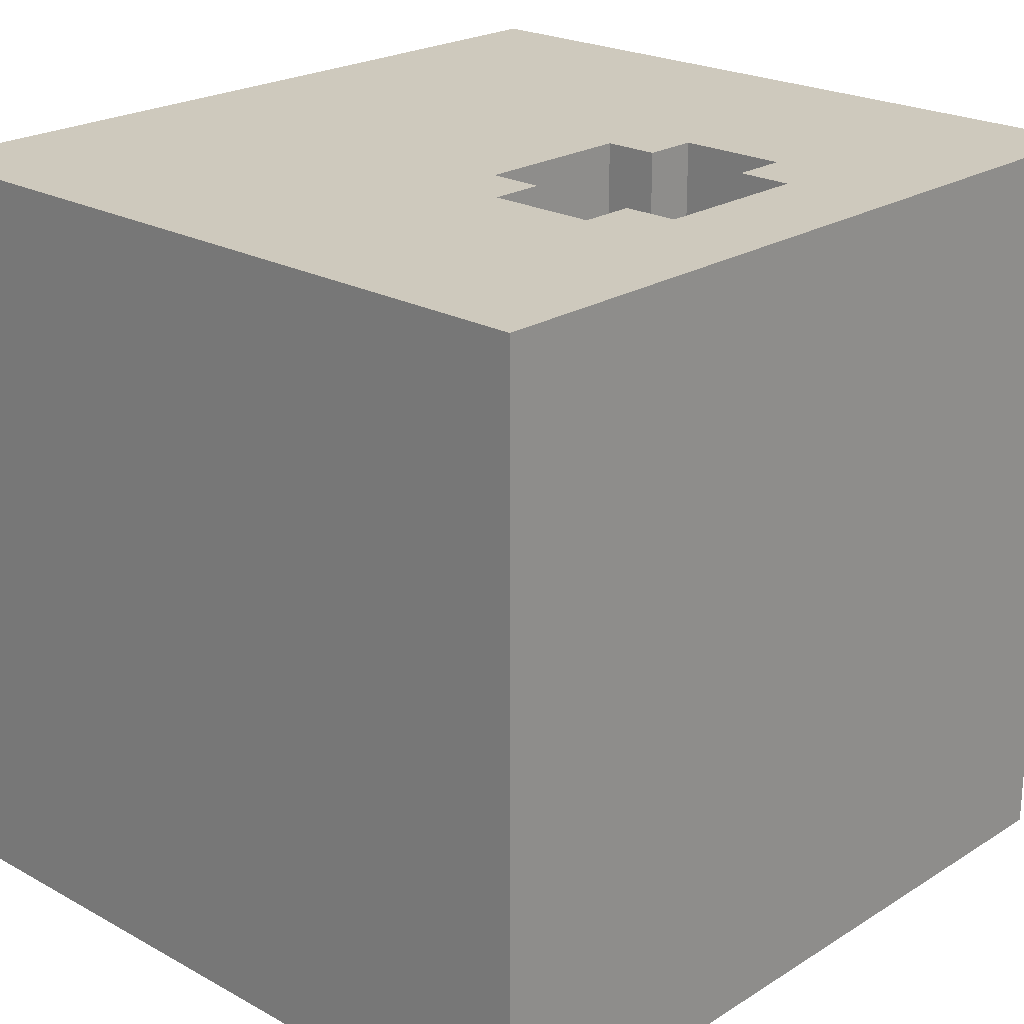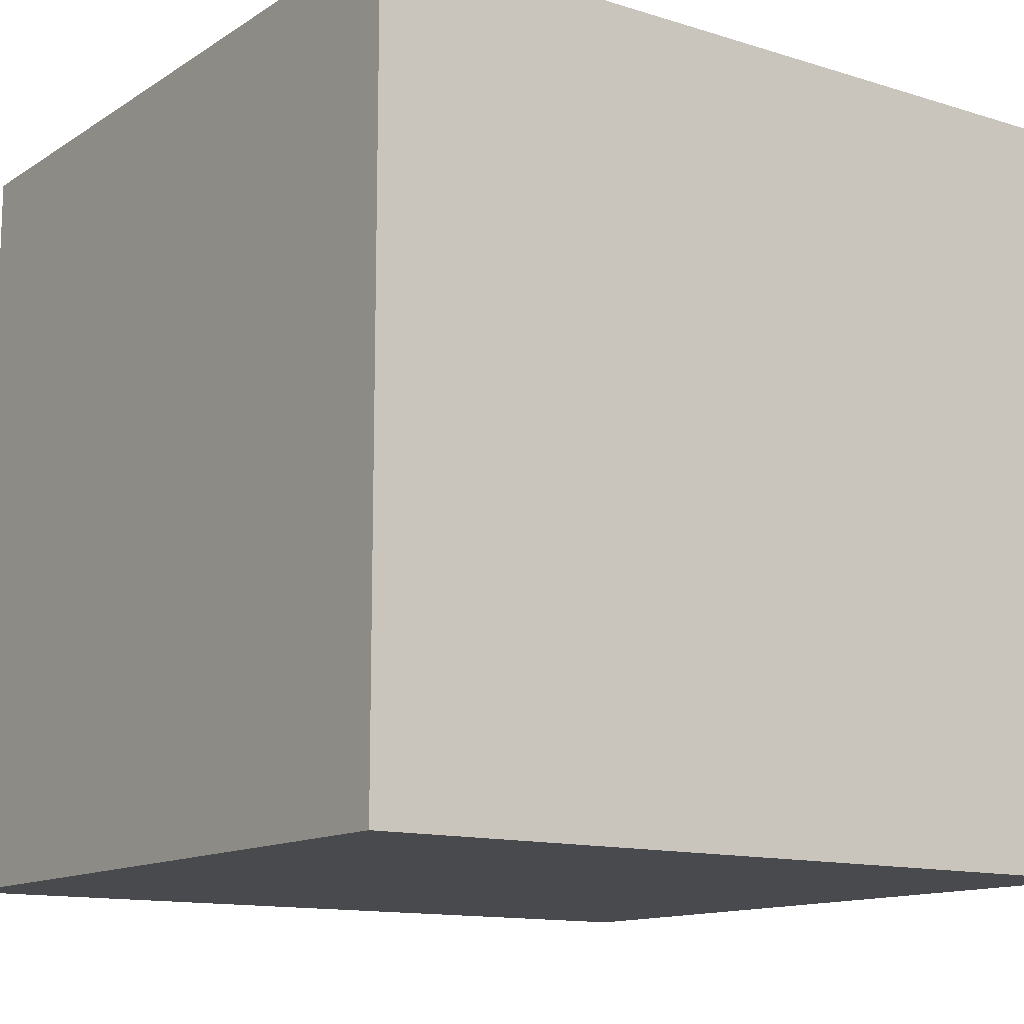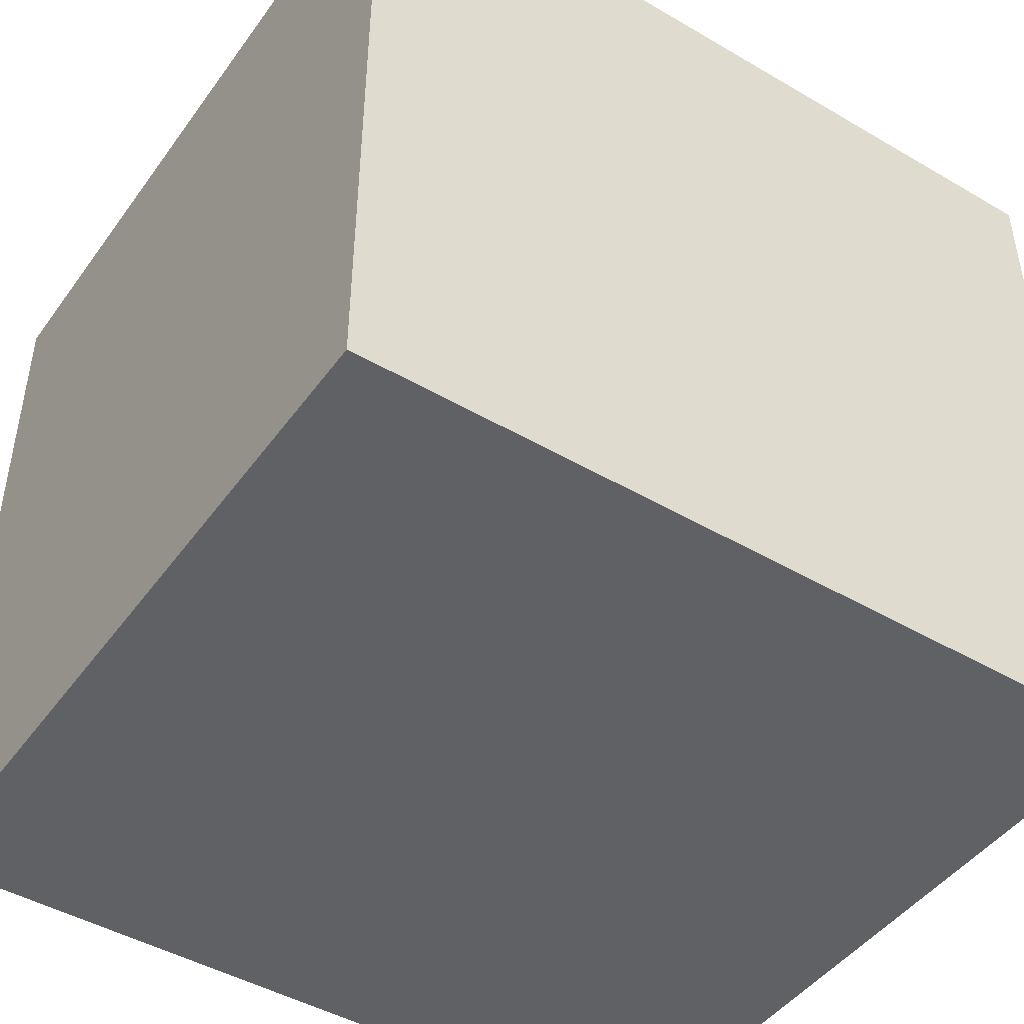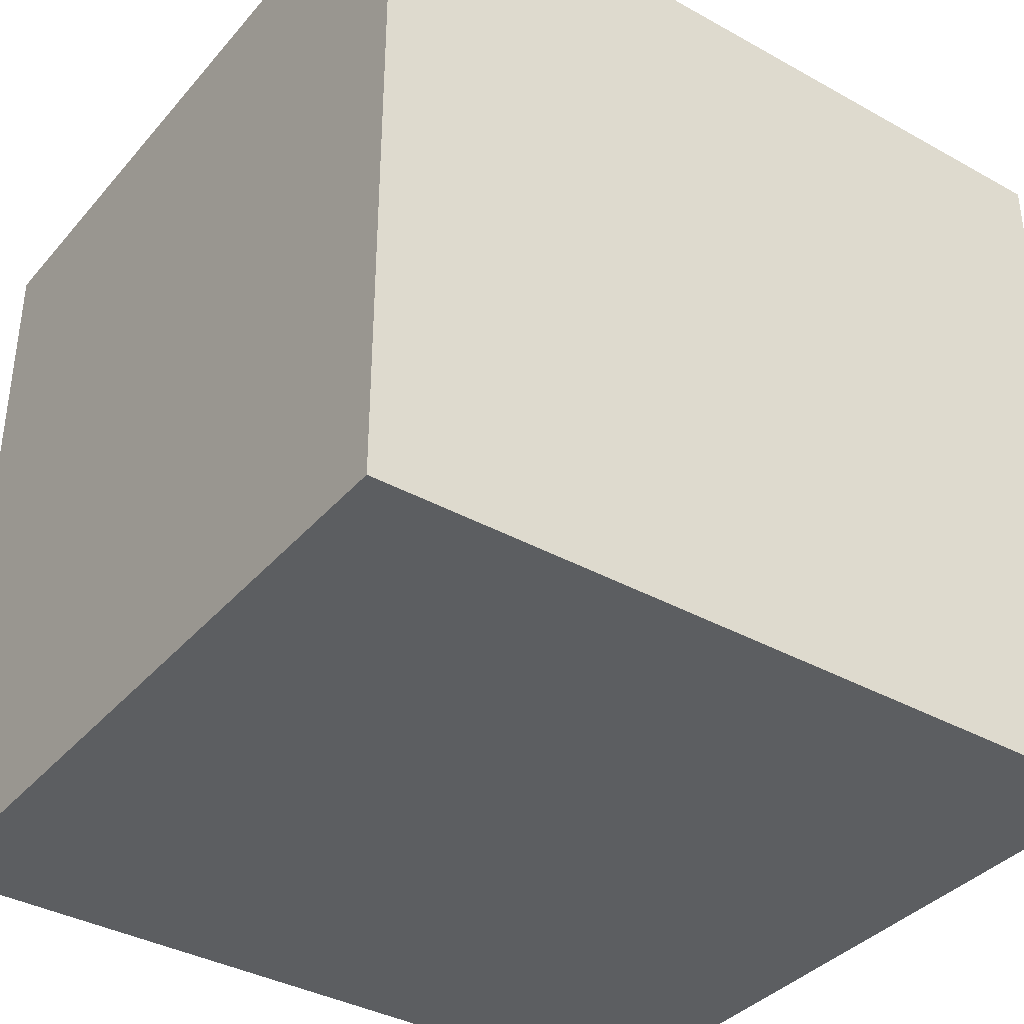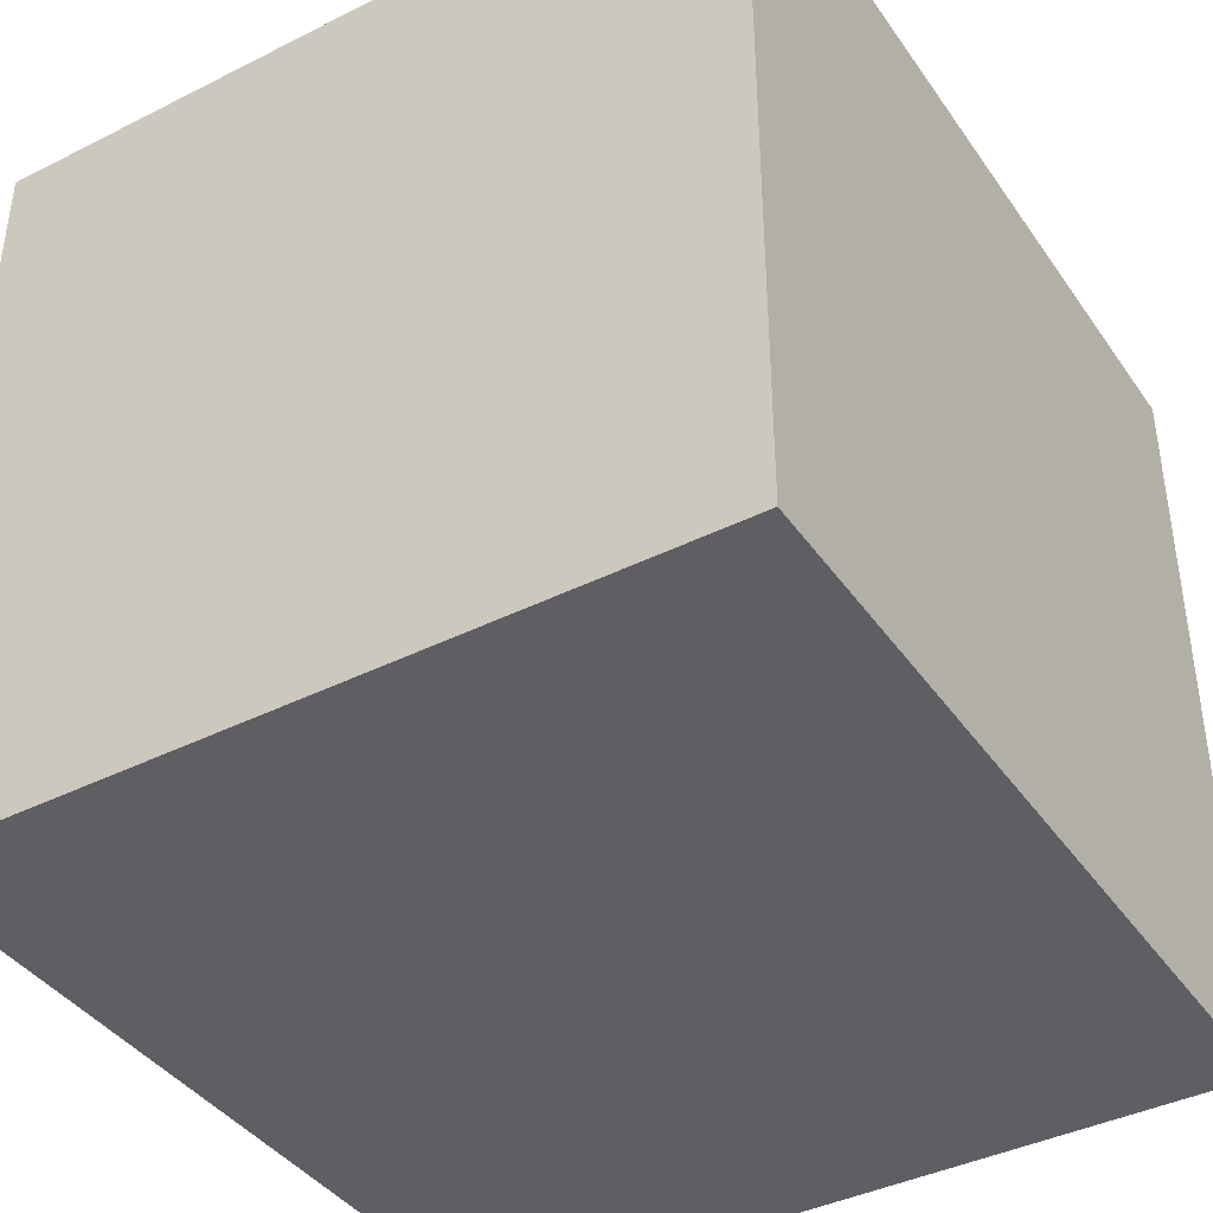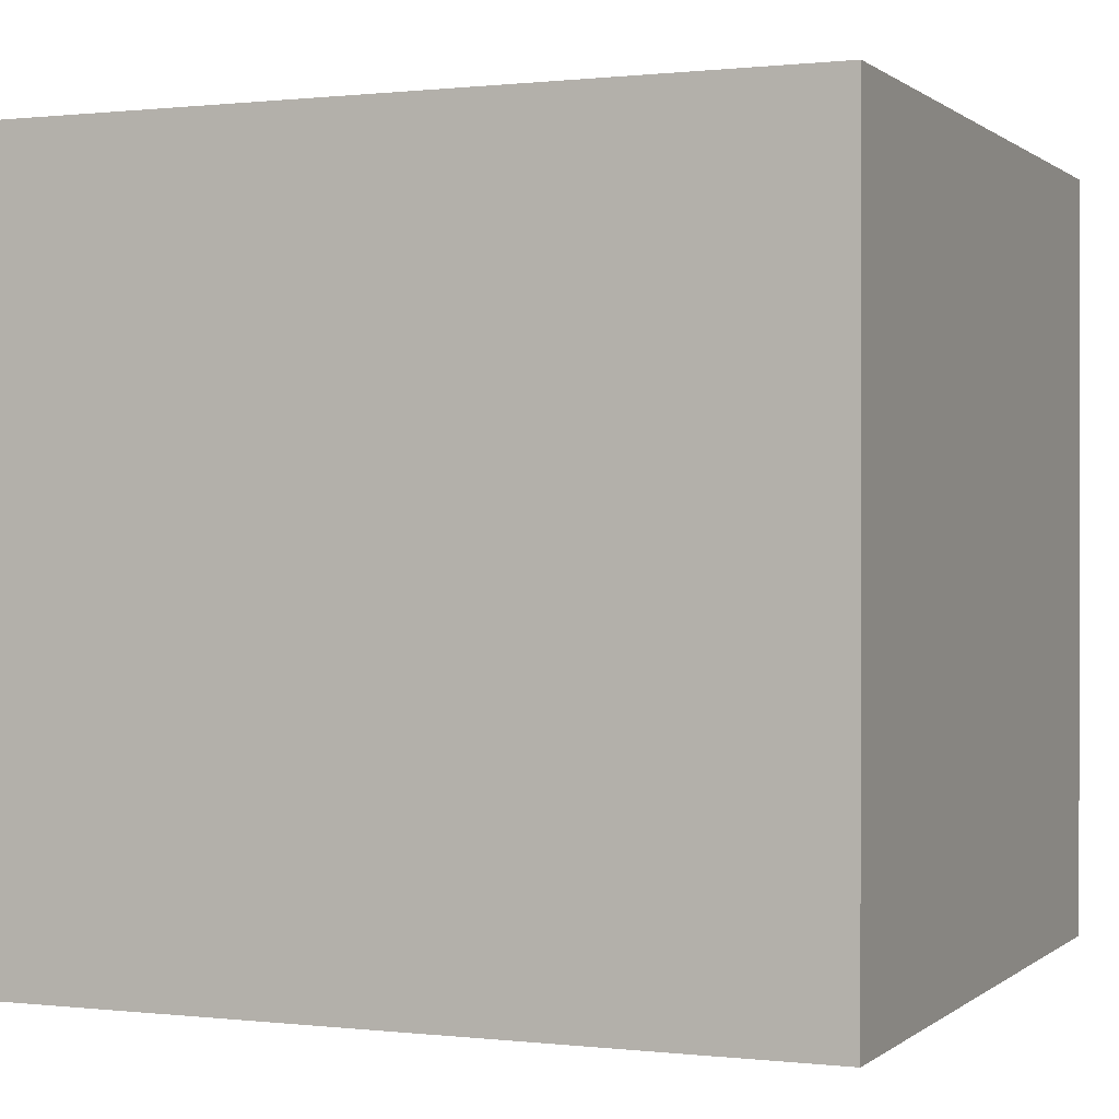
<metadata>
{"format":"obj","ext":"obj","renderer":"f3d","projection":"perspective","resolution":1024,"background":"white","views":[{"elev":22.6,"azim":-46.8,"up":"+Z"},{"elev":-12.9,"azim":-35.4,"up":"+Z"},{"elev":-45.9,"azim":-33.8,"up":"+Z"},{"elev":-37.3,"azim":144.5,"up":"+Y"},{"elev":-40.4,"azim":121.6,"up":"+Z"},{"elev":0.4,"azim":-157.1,"up":"+Y"}]}
</metadata>
<code>
v -7.5 0 7
v -7.5 0 -7
v -7.5 14 7
v -7.5 14 -7
v -4.5 3 6
v -4.5 3 5
v -4.5 5 6
v -4.5 5 5
v -2.5 8 6
v -2.5 8 5
v -2.5 10 6
v -2.5 10 5
v -2.5 11 6
v -2.5 11 5
v 1.5 2 7
v 1.5 2 6
v 1.5 3 7
v 1.5 3 6
v 1.5 5 7
v 1.5 5 5
v 1.5 6 7
v 1.5 6 5
v 2.5 3 7
v 2.5 3 6
v 2.5 3 5
v 2.5 5 7
v 2.5 5 5
v 5.5 8 6
v 5.5 8 5
v 5.5 10 6
v 5.5 10 5
v 5.5 11 6
v 5.5 11 5
v 6.5 2 6
v 6.5 2 5
v 6.5 5 6
v 6.5 5 5
v -6.5 2 6
v -6.5 2 5
v -6.5 3 6
v -6.5 3 5
v -6.5 4 6
v -6.5 4 5
v -6.5 5 6
v -6.5 5 5
v -5.5 3 6
v -5.5 3 5
v -5.5 4 6
v -5.5 4 5
v -5.5 8 6
v -5.5 8 5
v -5.5 11 6
v -5.5 11 5
v -2.5 3 7
v -2.5 3 6
v -2.5 3 5
v -2.5 5 7
v -2.5 5 5
v -1.5 2 7
v -1.5 2 6
v -1.5 3 7
v -1.5 3 6
v -1.5 5 7
v -1.5 5 5
v -1.5 6 7
v -1.5 6 5
v 2.5 8 6
v 2.5 8 5
v 2.5 10 5
v 2.5 11 6
v 2.5 11 5
v 4.5 3 6
v 4.5 3 5
v 4.5 5 6
v 4.5 5 5
v 7.5 0 7
v 7.5 0 -7
v 7.5 14 7
v 7.5 14 -7
v -7.5 0 7
v -7.5 14 7
v -5.5 11 7
v -5.5 12 7
v -2.5 3 7
v -2.5 5 7
v -2.5 10 7
v -2.5 11 7
v -2.5 12 7
v -1.5 2 7
v -1.5 3 7
v -1.5 5 7
v -1.5 6 7
v -1.5 10 7
v -1.5 11 7
v 1.5 2 7
v 1.5 3 7
v 1.5 5 7
v 1.5 6 7
v 2.5 3 7
v 2.5 5 7
v 2.5 11 7
v 2.5 12 7
v 5.5 10 7
v 5.5 11 7
v 5.5 12 7
v 6.5 10 7
v 6.5 11 7
v 7.5 0 7
v 7.5 14 7
v -6.5 2 5
v -6.5 3 5
v -6.5 4 5
v -6.5 5 5
v -5.5 3 5
v -5.5 4 5
v -5.5 8 5
v -5.5 11 5
v -4.5 3 5
v -4.5 5 5
v -4.5 8 5
v -4.5 10 5
v -2.5 3 5
v -2.5 5 5
v -2.5 8 5
v -2.5 10 5
v -2.5 11 5
v -1.5 5 5
v -1.5 6 5
v 1.5 5 5
v 1.5 6 5
v 2.5 3 5
v 2.5 5 5
v 2.5 8 5
v 2.5 10 5
v 2.5 11 5
v 4.5 3 5
v 4.5 5 5
v 4.5 8 5
v 4.5 10 5
v 5.5 8 5
v 5.5 10 5
v 5.5 11 5
v 6.5 2 5
v 6.5 5 5
v -6.5 2 6
v -6.5 3 6
v -6.5 4 6
v -6.5 5 6
v -5.5 3 6
v -5.5 4 6
v -5.5 8 6
v -5.5 11 6
v -4.5 3 6
v -4.5 5 6
v -2.5 3 6
v -2.5 8 6
v -2.5 10 6
v -2.5 11 6
v -1.5 2 6
v -1.5 3 6
v 1.5 2 6
v 1.5 3 6
v 2.5 3 6
v 2.5 8 6
v 2.5 11 6
v 4.5 3 6
v 4.5 5 6
v 5.5 8 6
v 5.5 10 6
v 5.5 11 6
v 6.5 2 6
v 6.5 5 6
v -7.5 0 -7
v -7.5 14 -7
v 7.5 0 -7
v 7.5 14 -7
v -7.5 0 7
v 7.5 0 7
v -7.5 0 -7
v 7.5 0 -7
v -6.5 3 6
v -5.5 3 6
v -4.5 3 6
v -2.5 3 6
v 2.5 3 6
v 4.5 3 6
v -6.5 3 5
v -5.5 3 5
v -4.5 3 5
v -2.5 3 5
v 2.5 3 5
v 4.5 3 5
v -2.5 5 7
v -1.5 5 7
v 1.5 5 7
v 2.5 5 7
v -6.5 5 6
v -4.5 5 6
v 4.5 5 6
v 6.5 5 6
v -6.5 5 5
v -4.5 5 5
v -2.5 5 5
v -1.5 5 5
v 1.5 5 5
v 2.5 5 5
v 4.5 5 5
v 6.5 5 5
v -1.5 6 7
v 1.5 6 7
v -1.5 6 5
v 1.5 6 5
v -5.5 11 6
v -2.5 11 6
v 2.5 11 6
v 5.5 11 6
v -5.5 11 5
v -2.5 11 5
v 2.5 11 5
v 5.5 11 5
v -1.5 2 7
v 1.5 2 7
v -6.5 2 6
v -1.5 2 6
v 1.5 2 6
v 6.5 2 6
v -6.5 2 5
v 6.5 2 5
v -2.5 3 7
v -1.5 3 7
v 1.5 3 7
v 2.5 3 7
v -2.5 3 6
v -1.5 3 6
v 1.5 3 6
v 2.5 3 6
v -6.5 4 6
v -5.5 4 6
v -6.5 4 5
v -5.5 4 5
v -5.5 8 6
v -2.5 8 6
v 2.5 8 6
v 5.5 8 6
v -5.5 8 5
v -4.5 8 5
v -2.5 8 5
v 2.5 8 5
v 4.5 8 5
v 5.5 8 5
v -7.5 14 7
v 7.5 14 7
v -7.5 14 -7
v 7.5 14 -7
f 3 2 1
f 4 2 3
f 7 6 5
f 8 6 7
f 11 10 9
f 12 10 11
f 13 12 11
f 14 12 13
f 17 16 15
f 18 16 17
f 21 20 19
f 22 20 21
f 26 24 23
f 26 25 24
f 27 25 26
f 30 29 28
f 31 29 30
f 32 31 30
f 33 31 32
f 36 35 34
f 37 35 36
f 38 39 40
f 40 39 41
f 42 43 44
f 44 43 45
f 46 47 48
f 48 47 49
f 50 51 52
f 52 51 53
f 54 55 57
f 55 56 57
f 57 56 58
f 59 60 61
f 61 60 62
f 63 64 65
f 65 64 66
f 67 68 69
f 67 69 70
f 70 69 71
f 72 73 74
f 74 73 75
f 76 77 78
f 78 77 79
f 82 81 80
f 83 81 82
f 84 82 80
f 85 82 84
f 86 82 85
f 87 83 82
f 87 82 86
f 88 81 83
f 88 83 87
f 89 84 80
f 90 84 89
f 91 86 85
f 92 86 91
f 93 87 86
f 93 86 92
f 94 88 87
f 94 87 93
f 95 89 80
f 98 94 93
f 98 93 92
f 99 96 95
f 100 98 97
f 101 88 94
f 101 94 98
f 101 98 100
f 102 81 88
f 102 88 101
f 103 100 99
f 103 101 100
f 104 102 101
f 104 101 103
f 105 81 102
f 105 102 104
f 106 104 103
f 106 103 99
f 107 105 104
f 107 104 106
f 108 99 95
f 108 106 99
f 108 107 106
f 108 95 80
f 109 81 105
f 109 107 108
f 109 105 107
f 114 111 110
f 115 113 112
f 118 114 110
f 118 115 114
f 119 113 115
f 119 115 118
f 120 117 116
f 121 117 120
f 122 118 110
f 124 121 120
f 125 117 121
f 125 121 124
f 126 117 125
f 127 123 122
f 129 127 122
f 129 128 127
f 130 128 129
f 131 122 110
f 131 129 122
f 132 129 131
f 136 131 110
f 138 134 133
f 139 135 134
f 139 134 138
f 140 139 138
f 141 135 139
f 141 139 140
f 142 135 141
f 143 137 136
f 143 136 110
f 144 137 143
f 145 146 149
f 147 148 150
f 145 149 153
f 149 150 153
f 150 148 154
f 153 150 154
f 145 153 155
f 151 152 156
f 156 152 157
f 157 152 158
f 145 155 159
f 159 155 160
f 161 162 163
f 161 163 166
f 164 165 168
f 168 165 169
f 169 165 170
f 166 167 171
f 161 166 171
f 171 167 172
f 173 174 175
f 175 174 176
f 179 178 177
f 180 178 179
f 187 182 181
f 188 182 187
f 189 184 183
f 190 184 189
f 191 186 185
f 192 186 191
f 201 198 197
f 202 198 201
f 203 194 193
f 204 194 203
f 205 196 195
f 206 196 205
f 207 200 199
f 208 200 207
f 211 210 209
f 212 210 211
f 217 214 213
f 218 214 217
f 219 216 215
f 220 216 219
f 221 222 224
f 224 222 225
f 223 224 227
f 225 226 227
f 224 225 227
f 227 226 228
f 229 230 233
f 233 230 234
f 231 232 235
f 235 232 236
f 237 238 239
f 239 238 240
f 241 242 245
f 245 242 246
f 246 242 247
f 243 244 248
f 248 244 249
f 249 244 250
f 251 252 253
f 253 252 254

</code>
